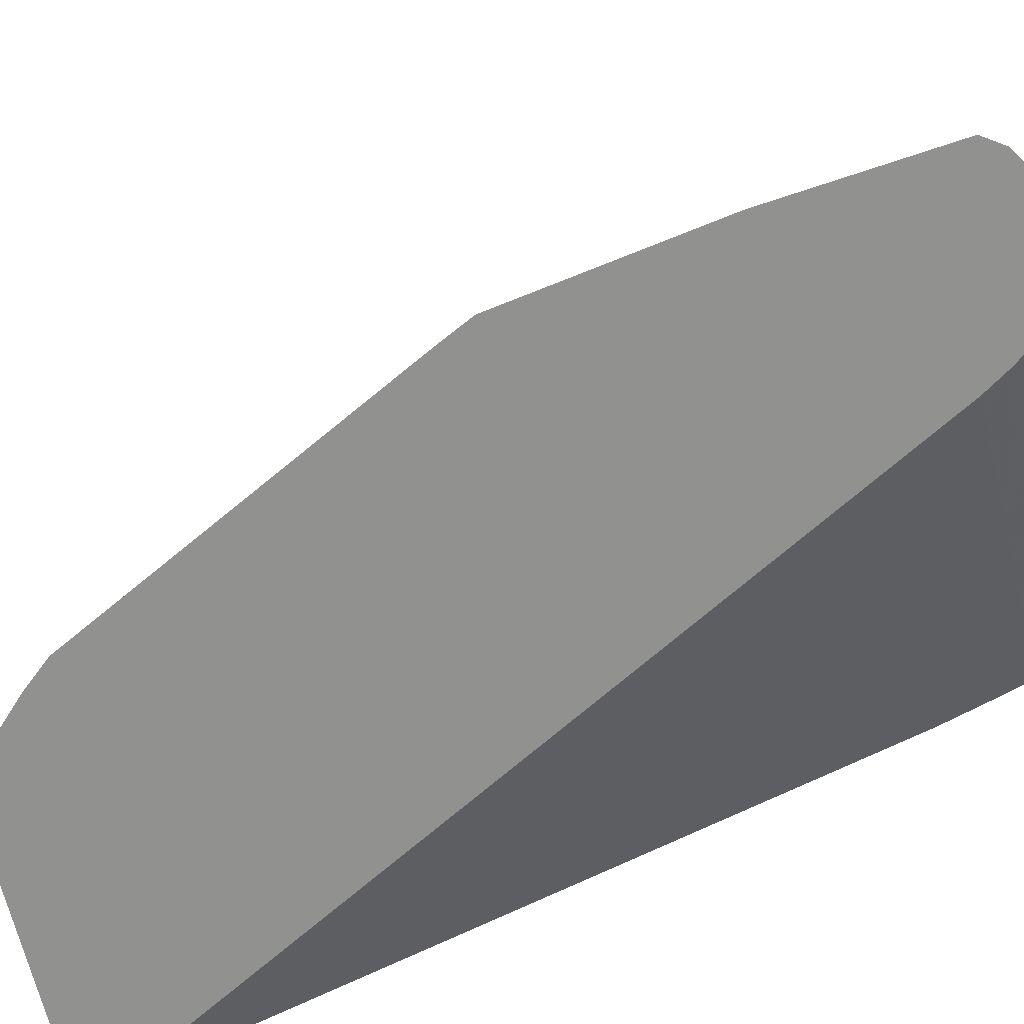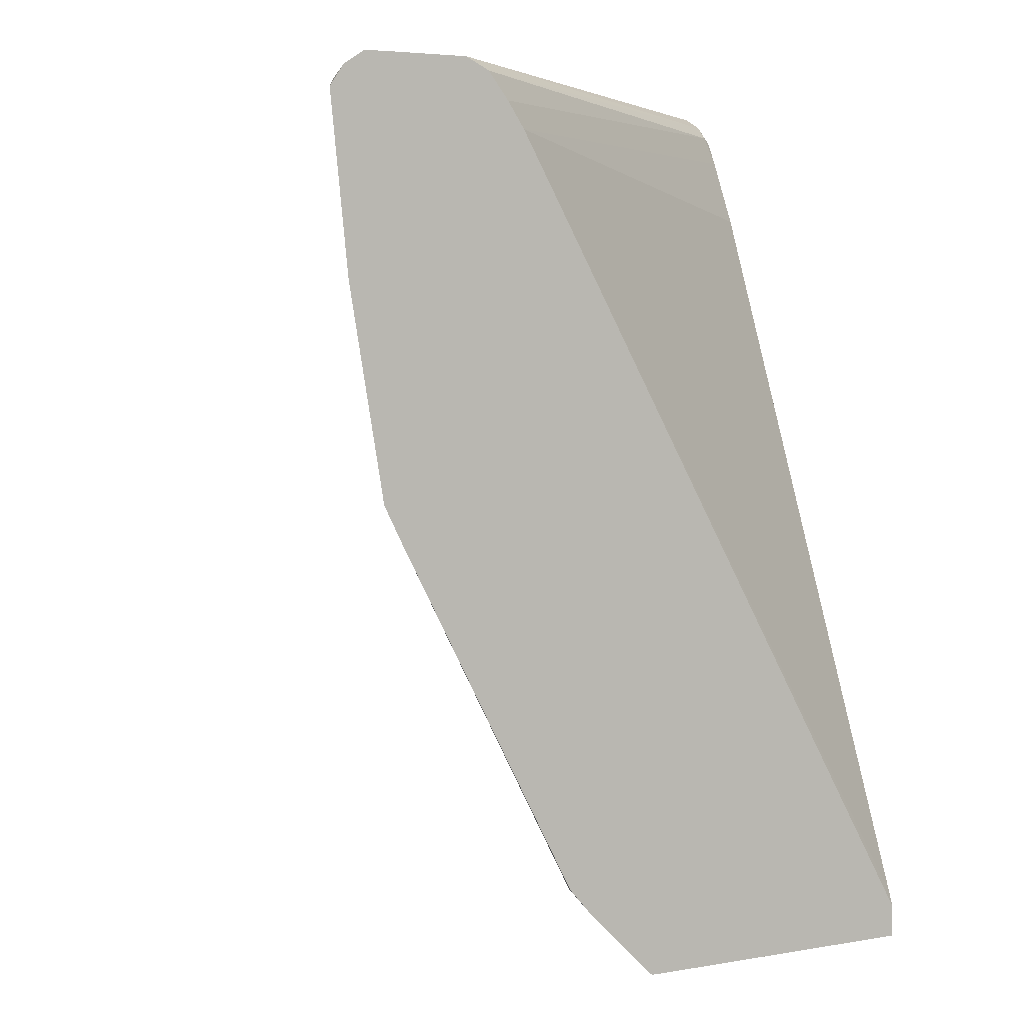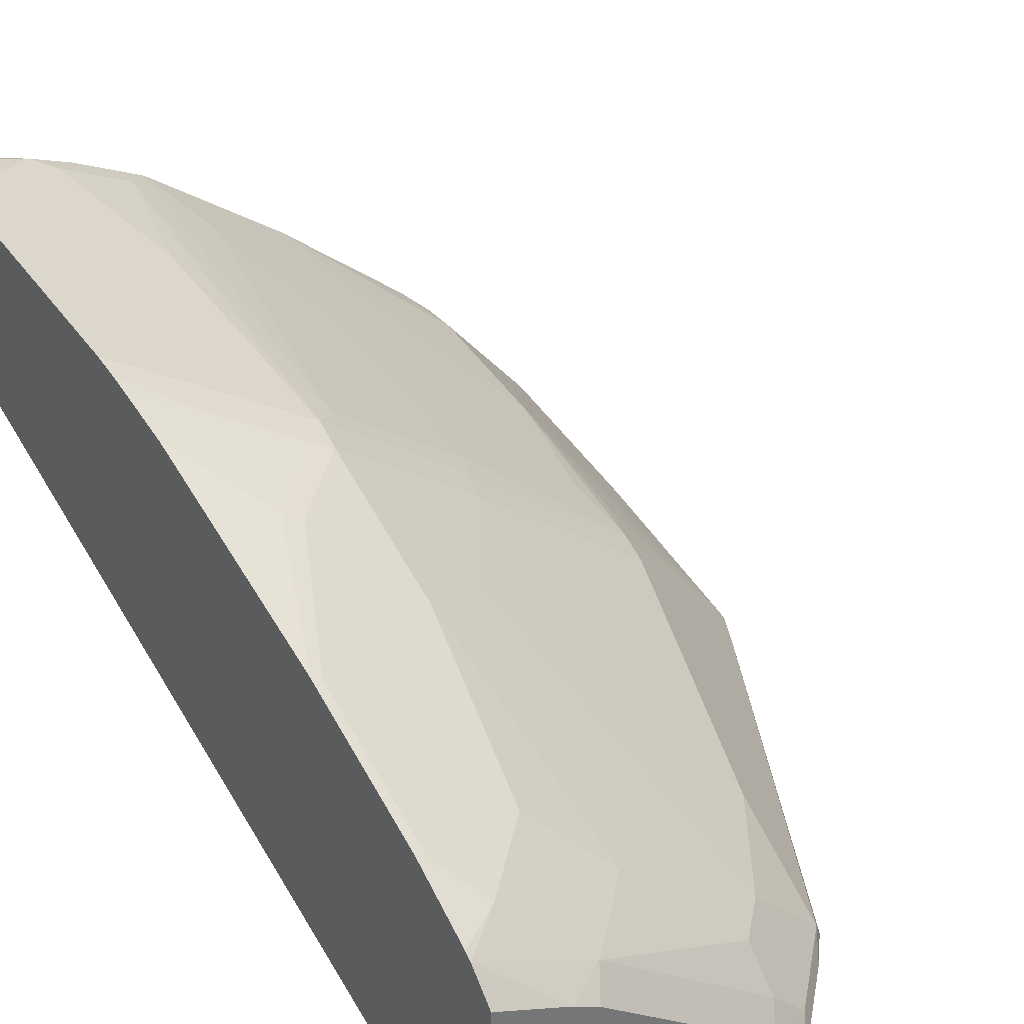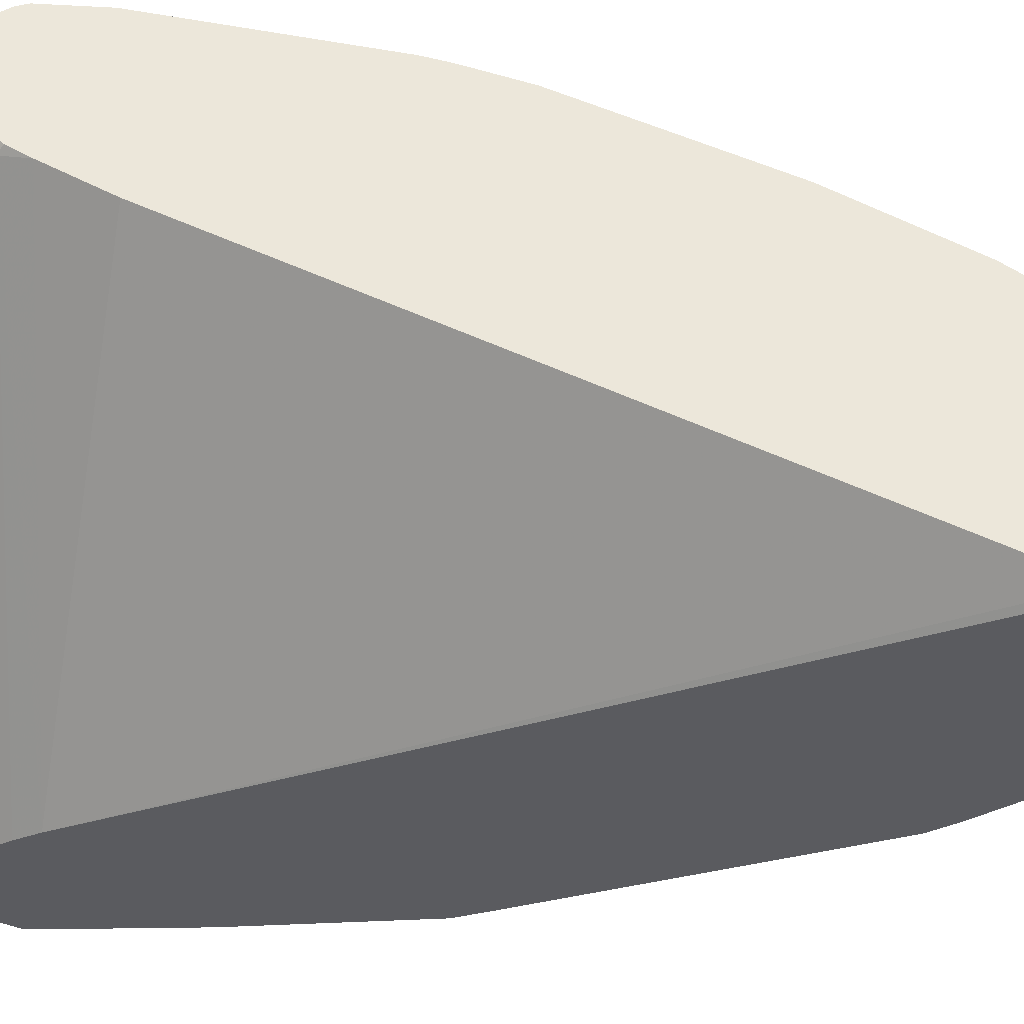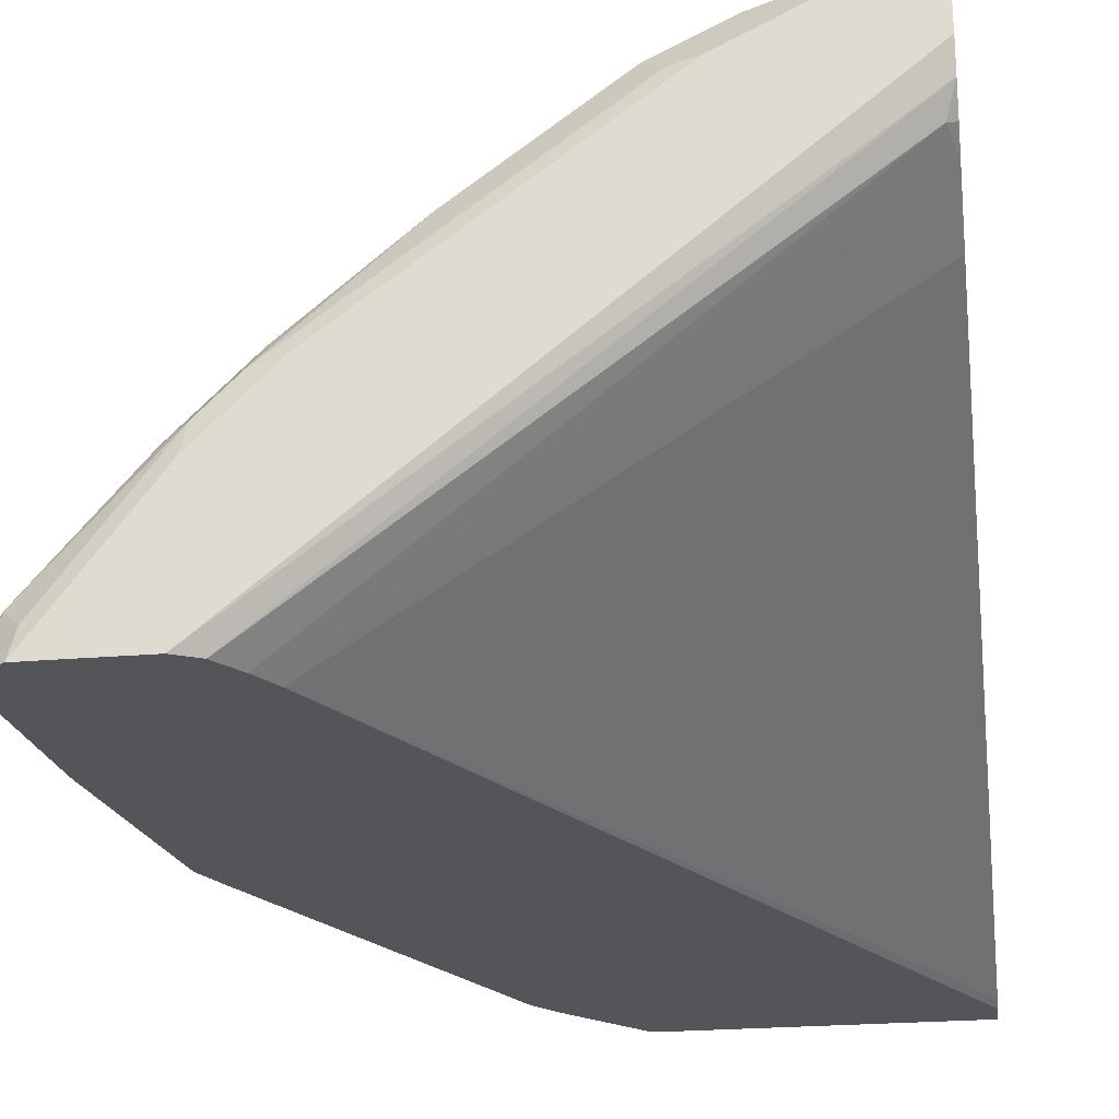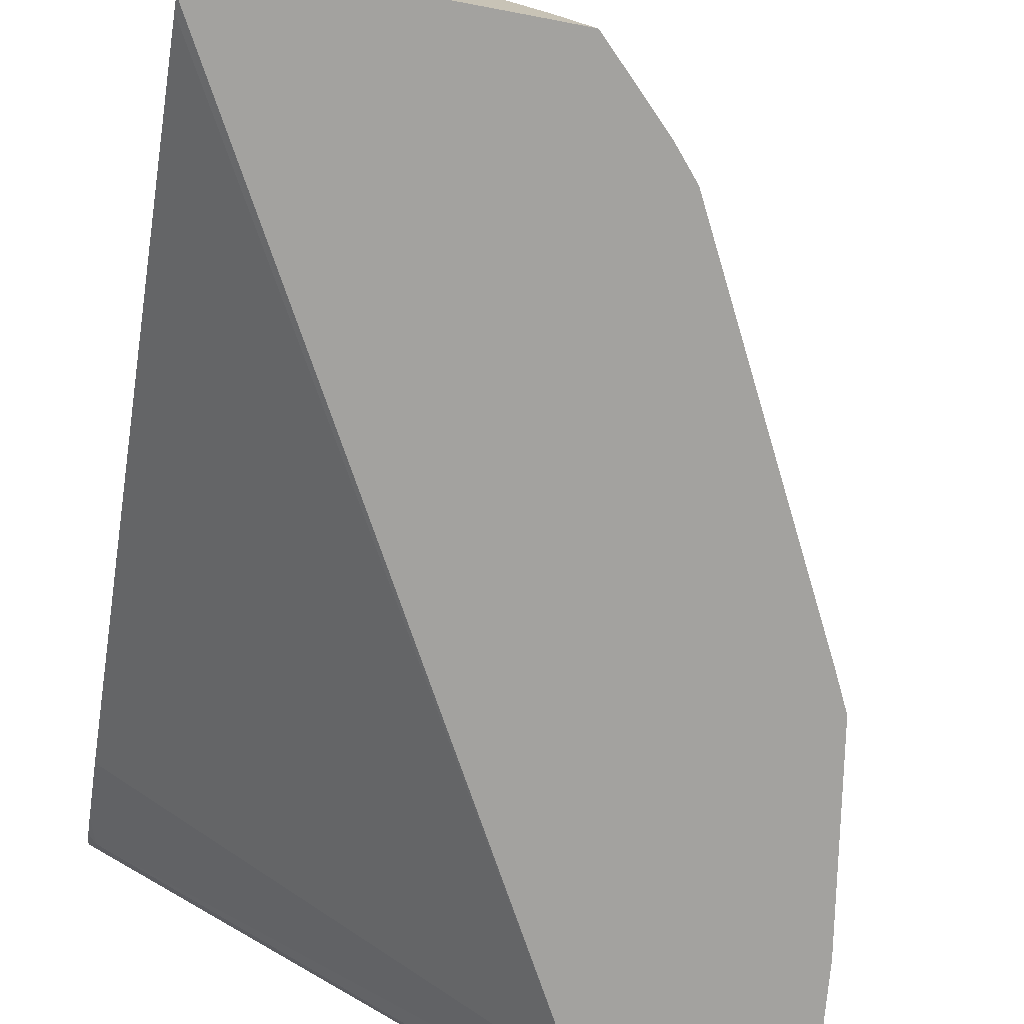
<metadata>
{"format":"obj","ext":"obj","renderer":"f3d","projection":"perspective","resolution":1024,"background":"white","views":[{"elev":-65.9,"azim":103.0,"up":"+Z"},{"elev":4.7,"azim":151.7,"up":"+Y"},{"elev":35.7,"azim":-34.3,"up":"+Z"},{"elev":-32.8,"azim":-94.2,"up":"+Z"},{"elev":-24.6,"azim":-172.2,"up":"+Z"},{"elev":-72.6,"azim":-10.7,"up":"+Z"}]}
</metadata>
<code>
v 0.3624 -0.1586 0.6186
v 0.3624 -0.1586 0.6644
v 0.3624 -0.1586 0.5369
v 0.3633 -0.1586 0.5369
v 0.3635 -0.1586 0.6641
v 0.3624 -0.144 0.6804
v 0.3624 -0.14 0.5369
v 0.517 -0.1586 0.5369
v 0.4032 -0.1586 0.6443
v 0.4271 -0.144 0.6456
v 0.3874 -0.1241 0.6853
v 0.3624 -0.1399 0.6837
v 0.3624 -0.1323 0.5401
v 0.6206 0.3208 0.5369
v 0.5358 -0.1586 0.5369
v 0.5264 -0.1586 0.5463
v 0.4174 -0.1586 0.6359
v 0.5264 -0.144 0.5662
v 0.5264 -0.1241 0.586
v 0.447 -0.1241 0.6456
v 0.4271 -0.1142 0.6655
v 0.3675 -0.1043 0.7052
v 0.4304 -0.1059 0.6688
v 0.4271 -0.0844 0.6853
v 0.3624 -0.103 0.7077
v 0.3624 0.2855 0.7201
v 0.3624 0.3252 0.7399
v 0.3675 0.3427 0.7449
v 0.6304 0.3356 0.5369
v 0.5167 -0.1586 0.5564
v 0.5364 -0.1583 0.5369
v 0.5463 -0.144 0.5463
v 0.5463 -0.1043 0.586
v 0.4668 -0.1043 0.6456
v 0.3675 -0.06455 0.725
v 0.4271 -0.04469 0.7052
v 0.447 0.01493 0.725
v 0.3624 -0.06328 0.7275
v 0.3624 0.3389 0.7474
v 0.3624 0.3507 0.7598
v 0.6421 0.3509 0.5369
v 0.5369 -0.158 0.5369
v 0.586 -0.1043 0.5463
v 0.586 -0.04469 0.586
v 0.4867 0.03479 0.7052
v 0.3874 -0.04469 0.725
v 0.447 0.09436 0.7648
v 0.4072 0.05465 0.7648
v 0.3675 -0.02478 0.7449
v 0.3624 -0.02352 0.7474
v 0.3624 0.3576 0.7747
v 0.6555 0.3576 0.5369
v 0.5766 -0.1183 0.5369
v 0.5907 -0.1019 0.5369
v 0.6946 0.09906 0.5369
v 0.6058 -0.06455 0.5463
v 0.6853 0.09436 0.5463
v 0.6257 0.09436 0.6257
v 0.5264 0.09436 0.7052
v 0.5297 0.1126 0.7085
v 0.4503 0.1126 0.7681
v 0.437 0.09689 0.7697
v 0.4172 0.07698 0.7697
v 0.3973 0.05712 0.7697
v 0.3624 -0.01746 0.7499
v 0.3624 0.3576 0.7946
v 0.6952 0.3576 0.5369
v 0.7049 0.1197 0.5369
v 0.629 0.1126 0.629
v 0.543 0.1258 0.7019
v 0.3973 0.1167 0.7896
v 0.4635 0.1258 0.7614
v 0.4702 0.331 0.7879
v 0.4503 0.2516 0.7879
v 0.4304 0.192 0.7879
v 0.3708 0.1523 0.8078
v 0.3624 0.1006 0.7971
v 0.3624 0.3565 0.8134
v 0.4172 0.3576 0.7946
v 0.6952 0.3576 0.5562
v 0.715 0.3574 0.5369
v 0.7019 0.1258 0.543
v 0.7247 0.2389 0.5369
v 0.6422 0.1456 0.6224
v 0.6422 0.2251 0.6423
v 0.6224 0.1456 0.6423
v 0.6025 0.1655 0.6622
v 0.543 0.245 0.7217
v 0.3624 0.1353 0.807
v 0.3624 0.1424 0.8088
v 0.5032 0.3046 0.7614
v 0.4834 0.3443 0.7813
v 0.4437 0.3443 0.8012
v 0.4172 0.3376 0.8144
v 0.4304 0.331 0.8078
v 0.3907 0.2118 0.8078
v 0.3708 0.2913 0.8277
v 0.3624 0.1565 0.812
v 0.3624 0.3527 0.8193
v 0.4105 0.3509 0.8078
v 0.4569 0.3576 0.7747
v 0.4271 0.3476 0.8045
v 0.4668 0.3476 0.7846
v 0.6555 0.3576 0.6158
v 0.7118 0.3542 0.5529
v 0.7157 0.357 0.5369
v 0.7217 0.245 0.543
v 0.7347 0.3374 0.5369
v 0.7284 0.331 0.5496
v 0.682 0.2847 0.6026
v 0.6489 0.3112 0.6489
v 0.6025 0.2847 0.682
v 0.5628 0.3443 0.7217
v 0.6323 0.3542 0.6522
v 0.4734 0.3542 0.7714
v 0.3675 0.3476 0.8244
v 0.3624 0.3426 0.8294
v 0.3624 0.3352 0.8318
v 0.3624 0.2955 0.8318
v 0.3624 0.3486 0.8254
v 0.5364 0.3576 0.7151
v 0.6357 0.3576 0.6357
v 0.6522 0.3542 0.6324
v 0.7217 0.3443 0.5628
v 0.725 0.3476 0.5463
v 0.7269 0.3495 0.5369
v 0.7344 0.3383 0.5369
v 0.6605 0.3402 0.6357
v 0.6489 0.331 0.6489
v 0.6357 0.3402 0.6605
v 0.6257 0.3476 0.6655
v 0.6158 0.3576 0.6555
v 0.6654 0.3476 0.6257
f 71 89 77
f 70 88 72
f 70 85 88
f 70 87 85
f 70 86 87
f 68 82 69
f 69 85 86
f 69 84 85
f 69 82 84
f 68 107 82
f 68 83 107
f 71 76 90
f 69 86 70
f 71 90 89
f 73 95 74
f 72 91 92
f 72 92 73
f 73 92 93
f 73 93 94
f 73 94 95
f 75 95 96
f 76 96 97
f 76 97 119
f 76 119 98
f 76 98 90
f 78 99 100
f 78 100 79
f 79 100 102
f 72 88 91
f 67 80 81
f 50 64 65
f 64 77 65
f 79 102 103
f 51 66 79
f 51 79 101
f 51 101 121
f 51 121 132
f 51 132 122
f 51 122 104
f 51 104 80
f 51 80 67
f 51 67 52
f 55 68 58
f 55 58 57
f 55 57 56
f 58 68 69
f 66 78 79
f 58 69 60
f 60 69 70
f 60 70 72
f 60 72 61
f 61 71 62
f 61 72 73
f 61 73 74
f 61 74 95
f 61 95 75
f 61 75 96
f 61 96 76
f 61 76 71
f 62 71 77
f 62 77 63
f 63 77 64
f 58 60 59
f 79 103 101
f 101 115 114
f 81 105 106
f 105 123 124
f 105 124 125
f 105 125 106
f 106 125 126
f 107 109 124
f 107 124 110
f 108 127 124
f 108 124 109
f 110 124 111
f 111 124 128
f 111 128 129
f 111 129 130
f 111 130 113
f 111 113 112
f 113 130 131
f 113 131 114
f 114 122 132
f 114 132 121
f 114 131 133
f 114 133 123
f 116 120 117
f 123 133 124
f 124 127 125
f 124 133 128
f 125 127 126
f 128 133 130
f 128 130 129
f 130 133 131
f 49 64 50
f 104 123 105
f 104 114 123
f 104 122 114
f 101 114 121
f 81 104 105
f 82 107 85
f 82 85 84
f 83 108 109
f 83 109 107
f 85 107 110
f 85 110 111
f 85 111 112
f 85 112 88
f 85 87 86
f 88 112 91
f 91 112 113
f 91 113 92
f 92 103 93
f 80 104 81
f 92 113 114
f 92 115 101
f 92 101 103
f 93 103 102
f 93 102 94
f 94 102 116
f 94 116 117
f 94 117 118
f 94 118 119
f 94 119 97
f 94 97 95
f 95 97 96
f 99 120 100
f 100 120 116
f 100 116 102
f 92 114 115
f 48 64 49
f 47 62 63
f 47 63 64
f 2 5 6
f 3 7 14
f 3 14 29
f 3 29 41
f 3 41 52
f 3 52 67
f 3 67 81
f 3 81 106
f 3 106 126
f 3 126 127
f 3 127 108
f 3 108 83
f 3 83 68
f 3 68 55
f 3 55 54
f 3 54 53
f 3 53 42
f 3 42 31
f 3 31 15
f 3 15 8
f 3 8 4
f 5 9 6
f 6 10 11
f 6 11 12
f 6 9 10
f 7 13 14
f 8 15 16
f 9 17 10
f 10 17 30
f 1 5 2
f 10 30 18
f 1 9 5
f 1 30 17
f 1 2 6
f 47 64 48
f 1 12 25
f 1 25 38
f 1 38 50
f 1 50 65
f 1 65 77
f 1 77 89
f 1 89 90
f 1 90 98
f 1 98 119
f 1 119 118
f 1 118 117
f 1 117 120
f 1 120 99
f 1 99 78
f 1 78 66
f 1 66 51
f 1 51 40
f 1 40 39
f 1 39 27
f 1 27 26
f 1 26 13
f 1 13 7
f 1 7 3
f 1 3 4
f 1 4 8
f 1 8 16
f 1 16 30
f 1 17 9
f 10 18 19
f 1 6 12
f 10 20 21
f 30 31 42
f 30 42 32
f 32 42 43
f 33 43 44
f 33 44 59
f 33 59 45
f 33 45 37
f 33 37 34
f 35 46 47
f 35 47 48
f 35 48 49
f 35 49 50
f 35 50 38
f 36 47 46
f 37 45 59
f 37 59 47
f 40 51 52
f 40 52 41
f 42 53 43
f 43 53 54
f 43 54 55
f 43 55 56
f 43 56 44
f 44 56 57
f 44 57 58
f 44 58 59
f 47 59 60
f 47 60 61
f 10 19 20
f 28 41 29
f 28 40 41
f 47 61 62
f 27 39 28
f 28 39 40
f 10 21 11
f 11 22 12
f 11 21 23
f 11 23 24
f 11 24 36
f 11 36 46
f 11 46 35
f 11 35 22
f 13 26 14
f 14 26 27
f 14 27 28
f 14 28 29
f 15 30 16
f 12 22 25
f 18 30 32
f 24 47 36
f 15 31 30
f 24 34 37
f 23 34 24
f 22 38 25
f 22 35 38
f 20 23 21
f 24 37 47
f 19 34 20
f 18 32 43
f 19 33 34
f 18 33 19
f 18 43 33
f 20 34 23

</code>
